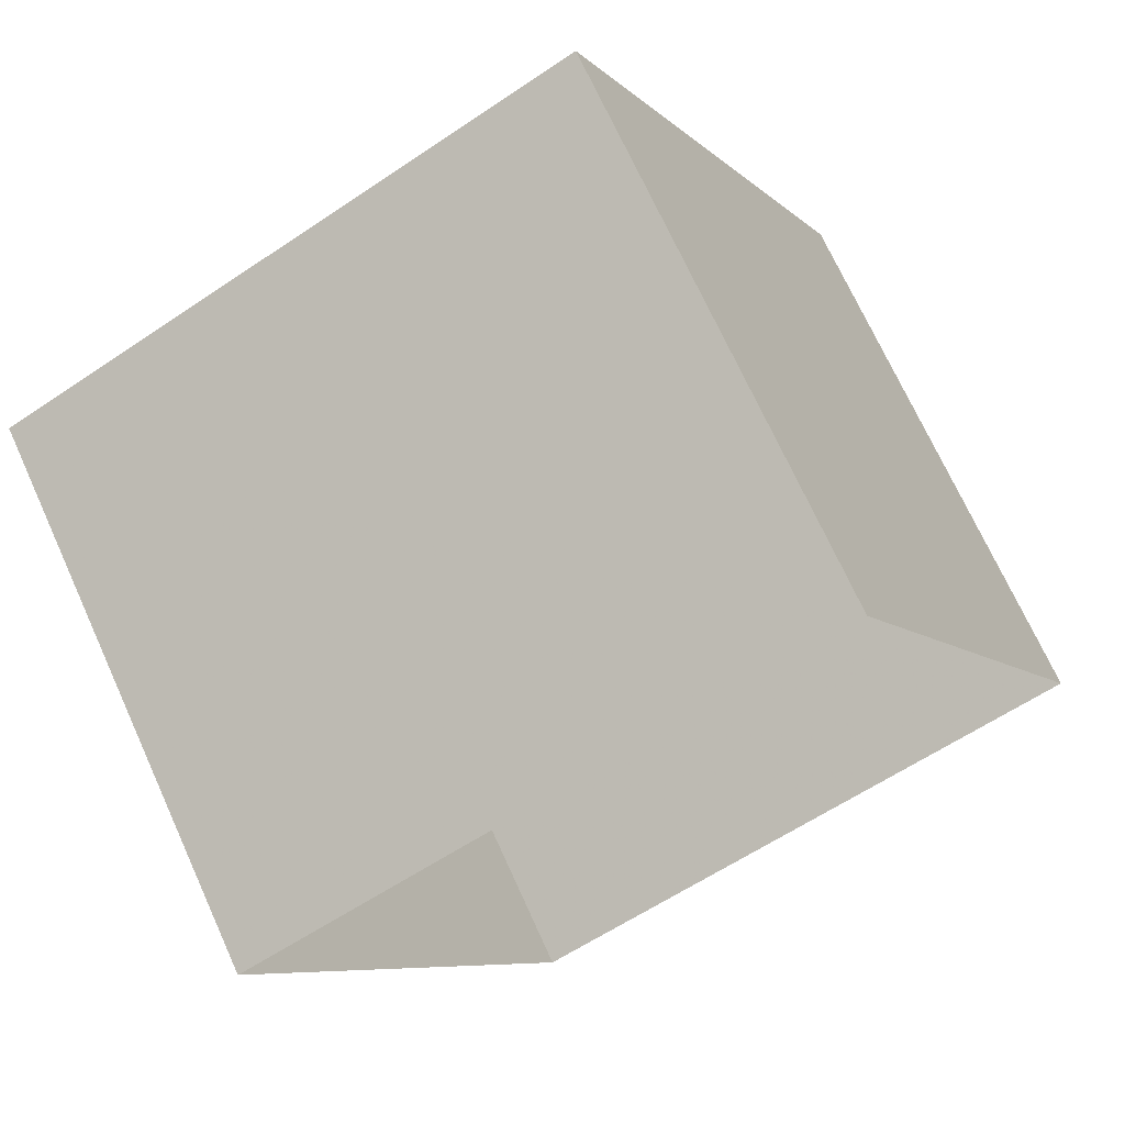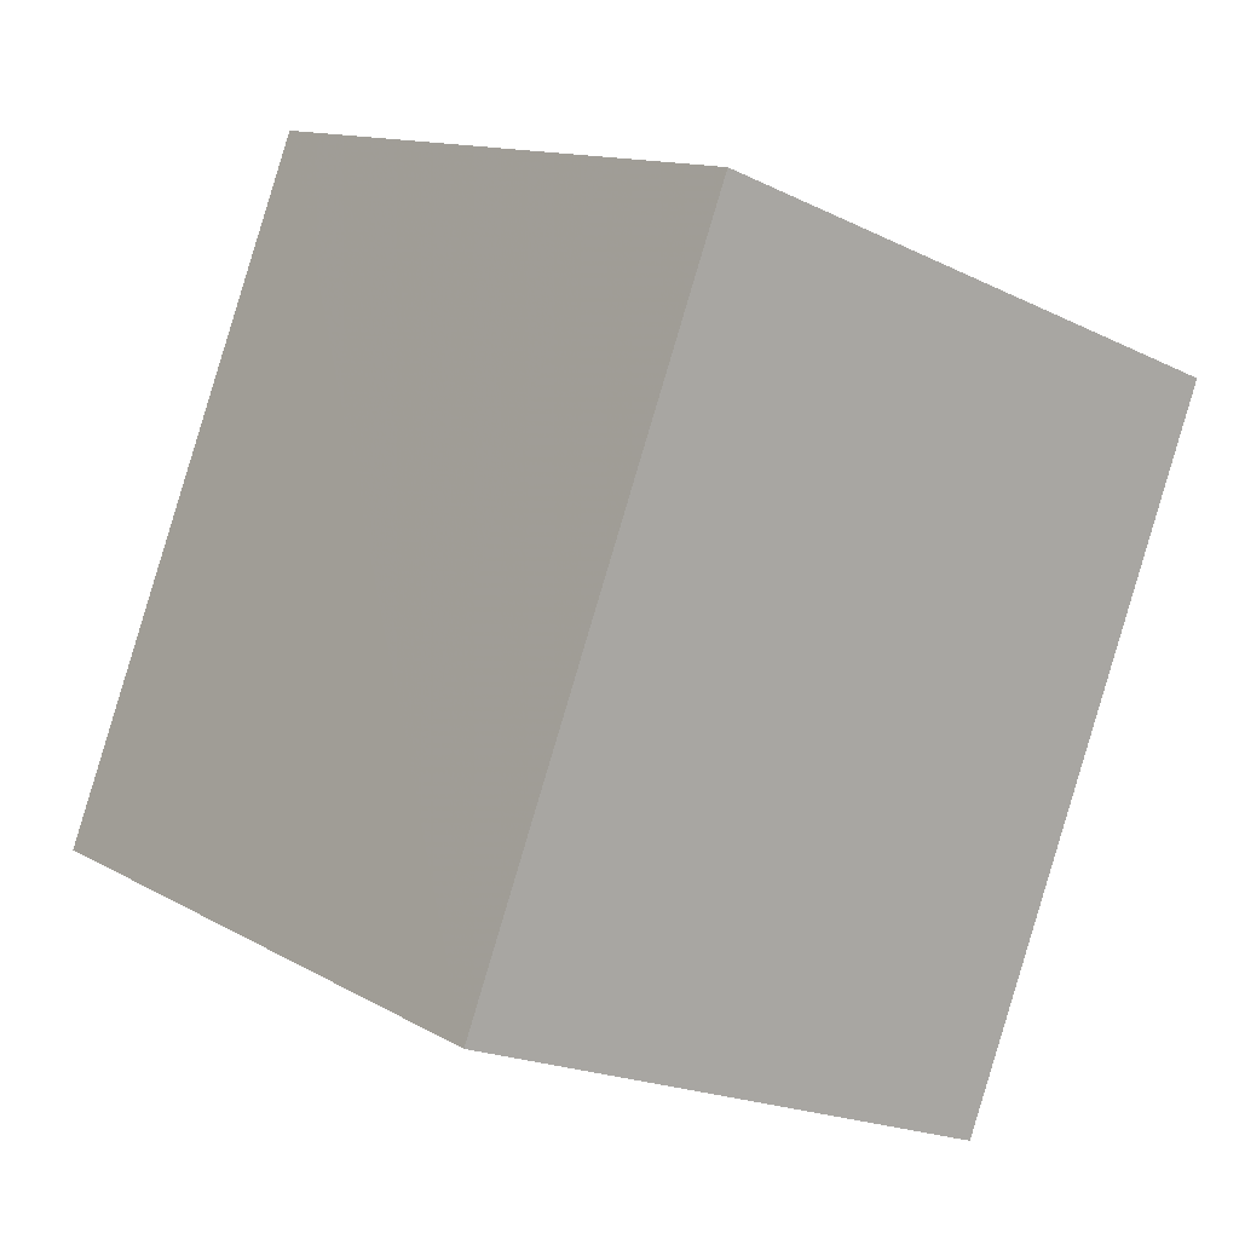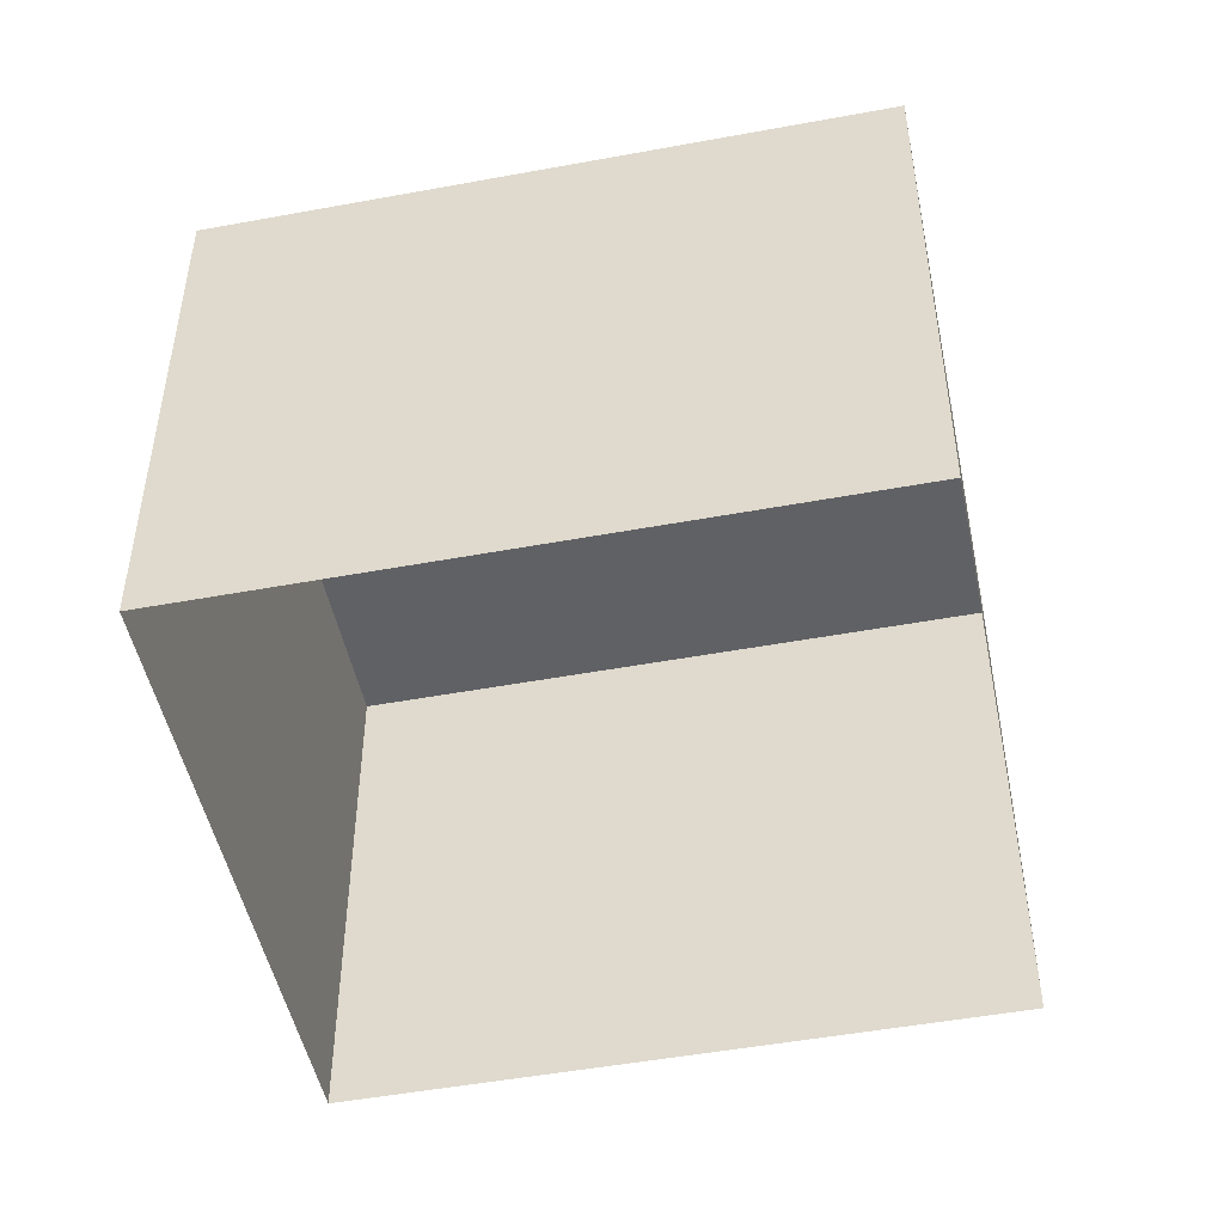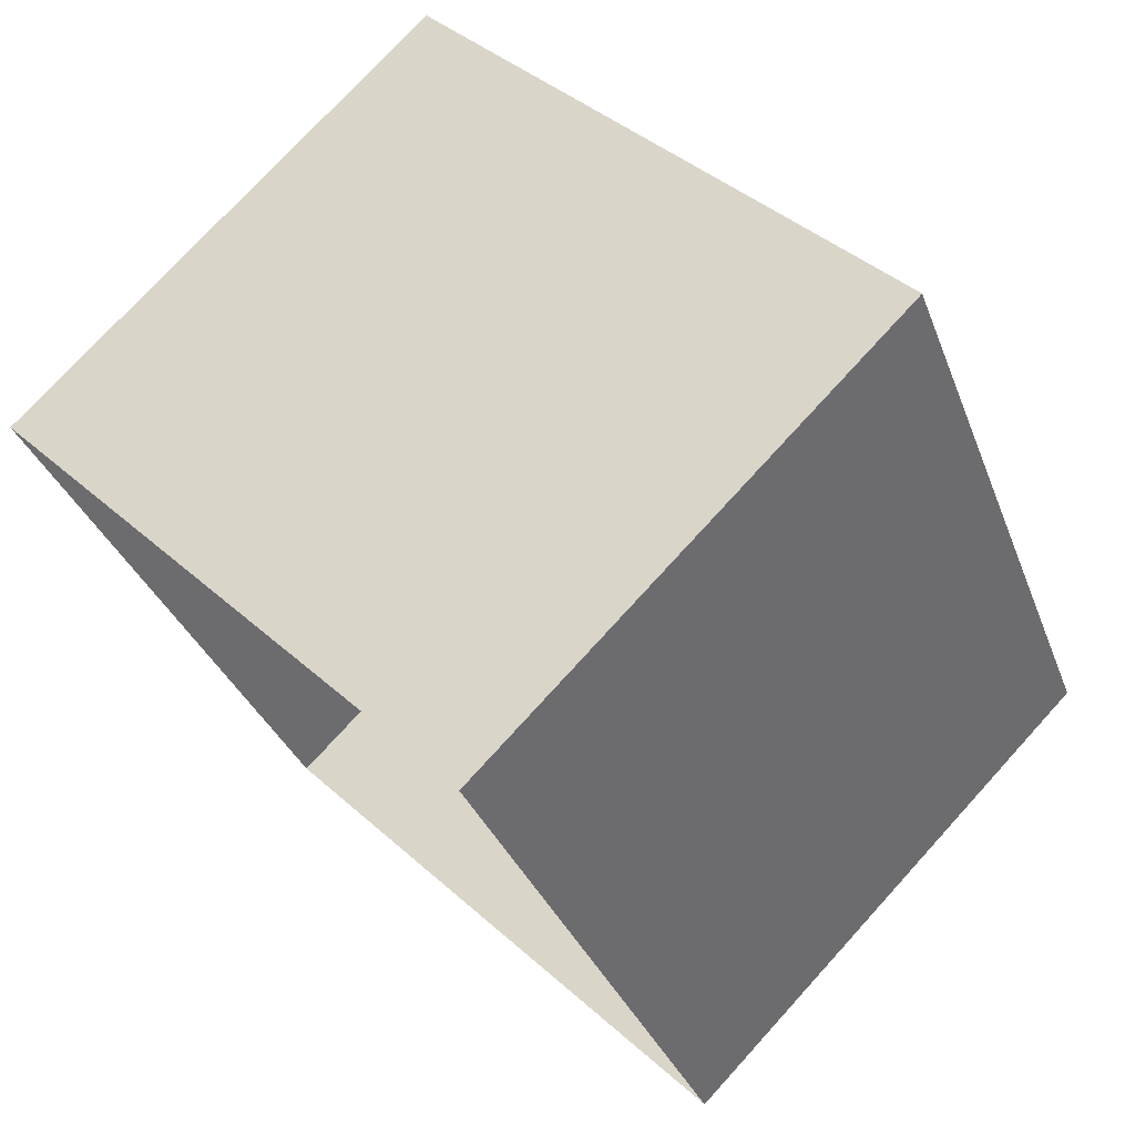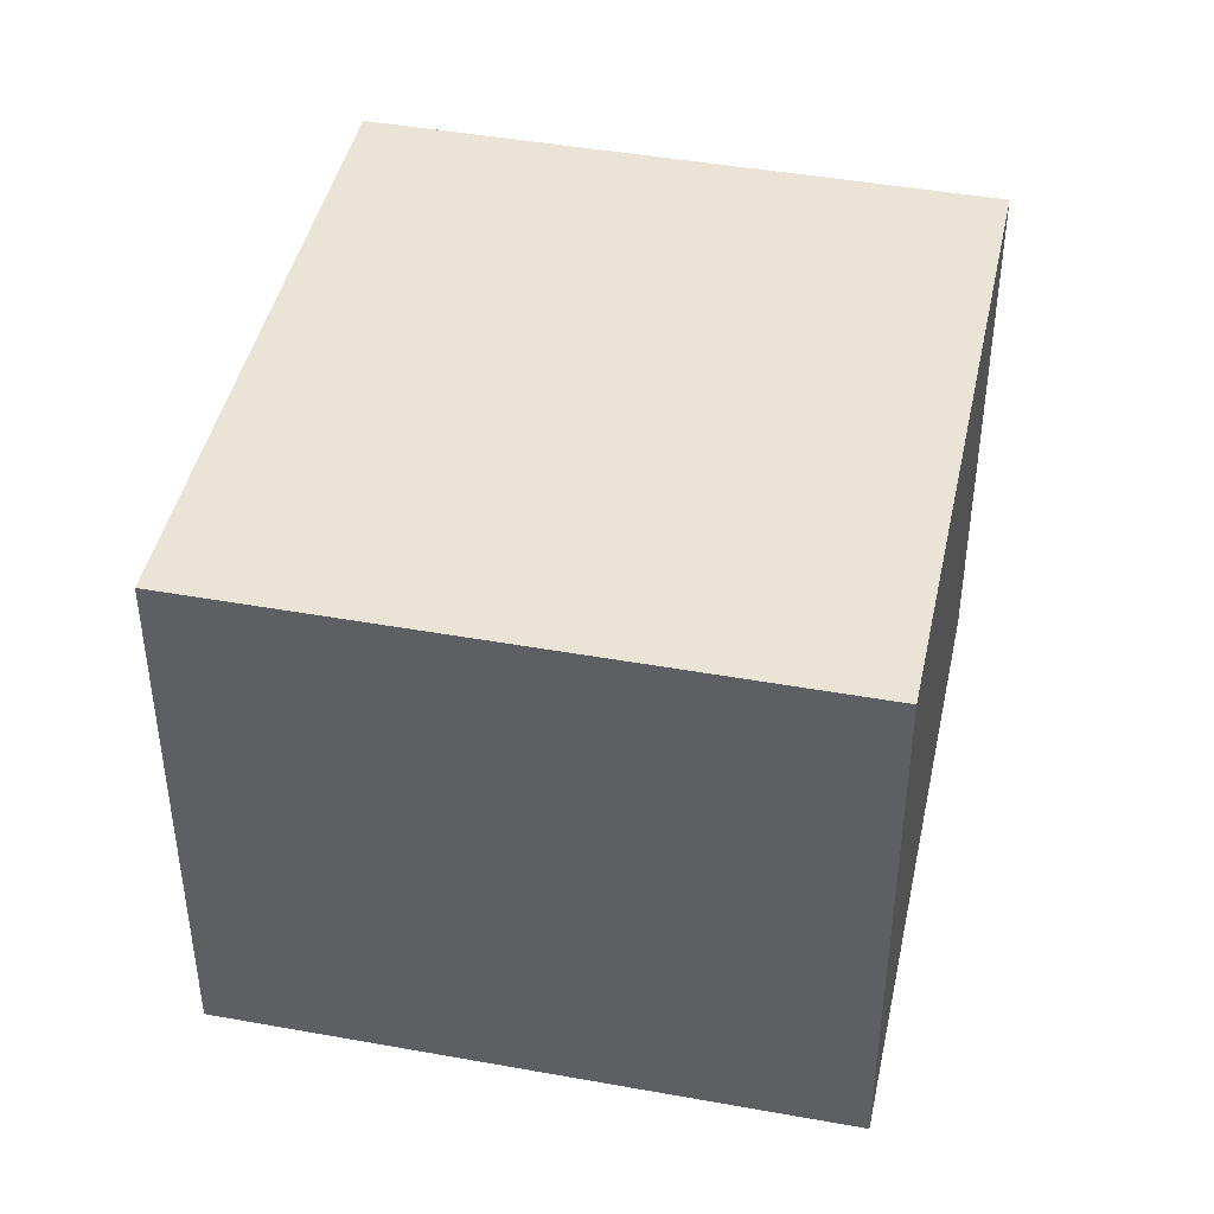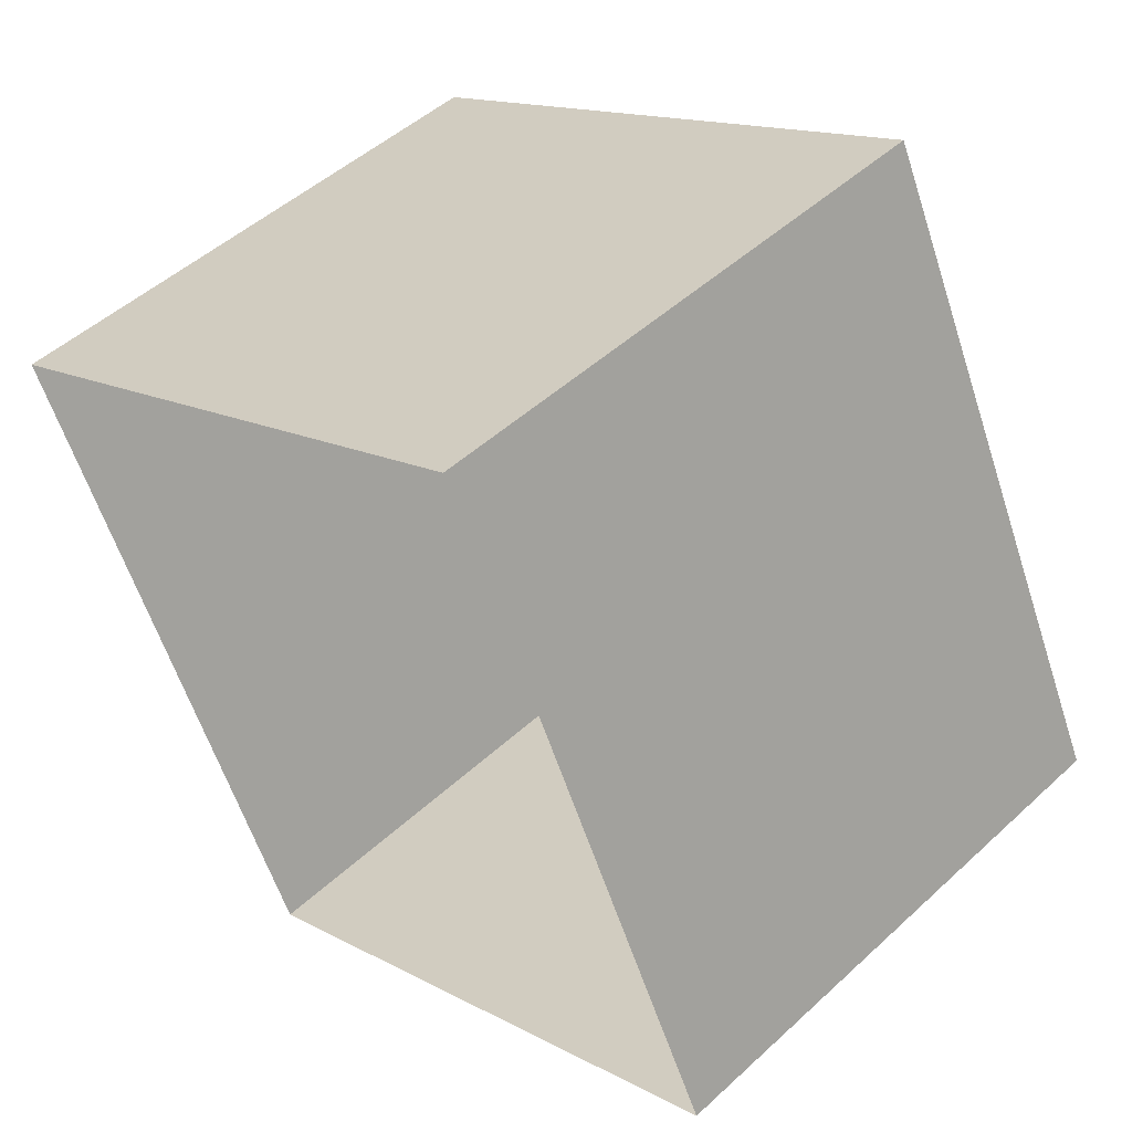
<metadata>
{"format":"obj","ext":"obj","renderer":"f3d","projection":"perspective","resolution":1024,"background":"white","views":[{"elev":71.3,"azim":155.5,"up":"+Y"},{"elev":-20.3,"azim":48.4,"up":"+Y"},{"elev":-49.0,"azim":76.0,"up":"+Z"},{"elev":75.0,"azim":-137.7,"up":"+Y"},{"elev":43.8,"azim":-13.6,"up":"+Z"},{"elev":48.6,"azim":-135.7,"up":"+Y"}]}
</metadata>
<code>
v -1.28e+04 -3.407e+04 37.3
v -1.28e+04 -3.407e+04 37.3
v -1.28e+04 -3.407e+04 37.3
v -1.28e+04 -3.407e+04 37.3
v -1.28e+04 -3.407e+04 39.21
v -1.28e+04 -3.407e+04 39.21
v -1.28e+04 -3.407e+04 39.21
v -1.28e+04 -3.407e+04 39.21
f 1 2 3
f 1 4 2
f 5 6 7
f 5 8 6
f 7 1 3
f 7 6 1
f 6 4 1
f 6 8 4
f 5 2 4
f 8 5 4
f 7 3 2
f 5 7 2

</code>
